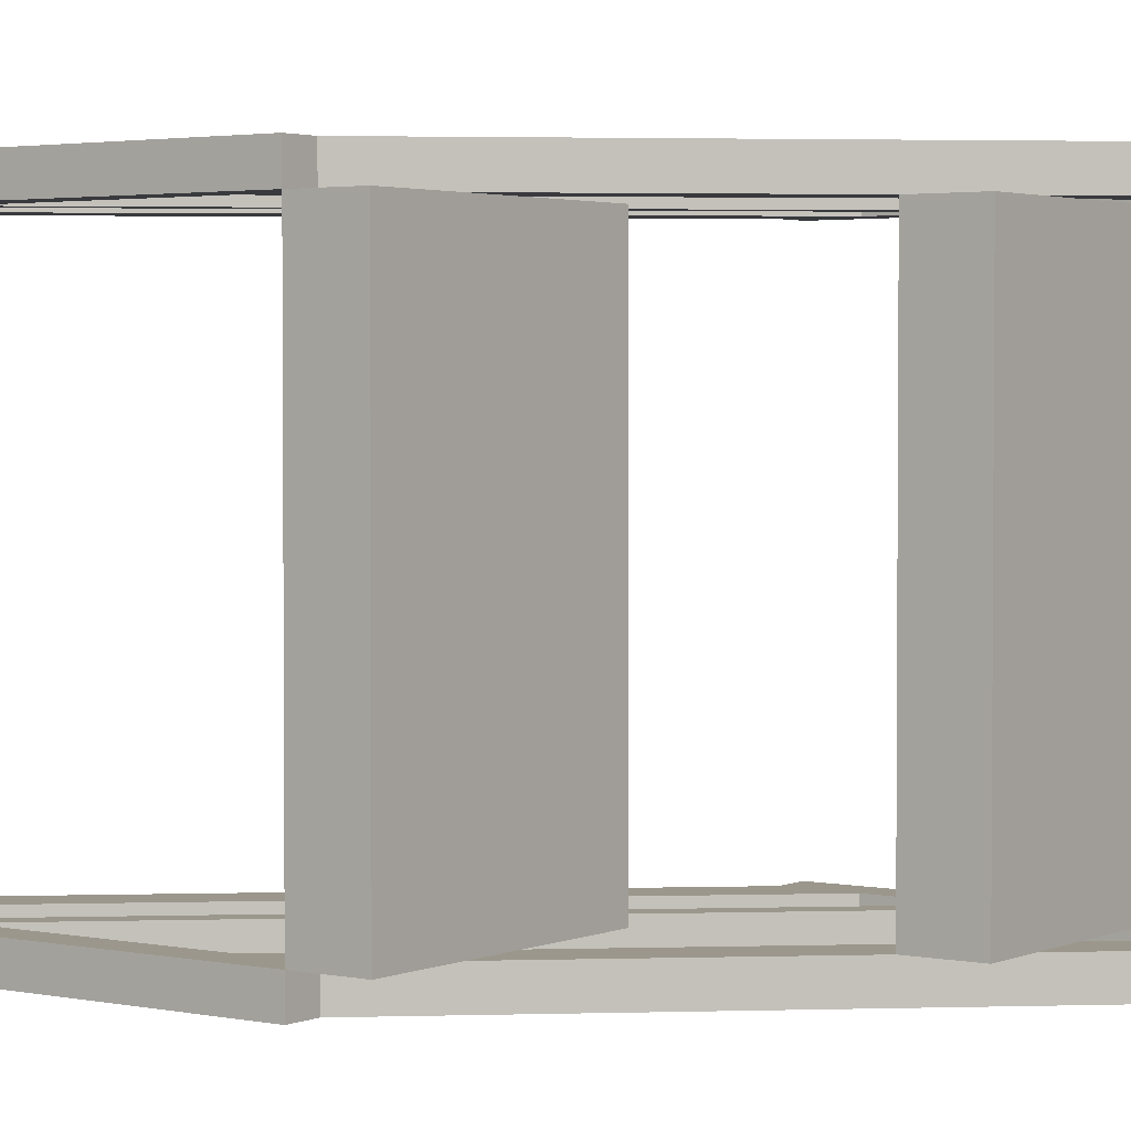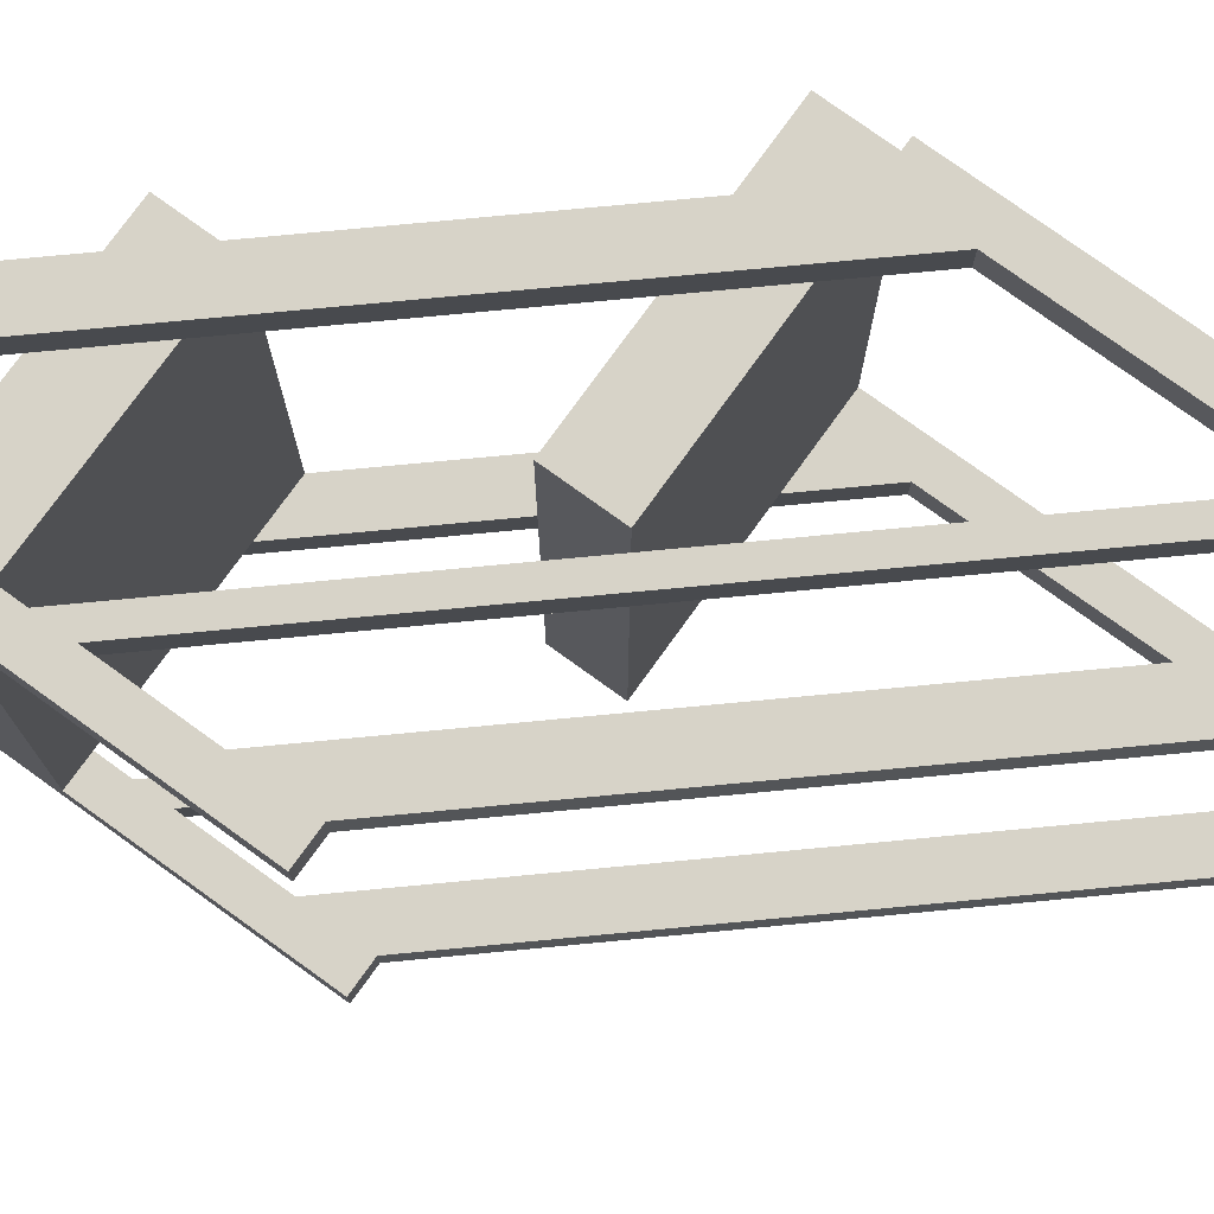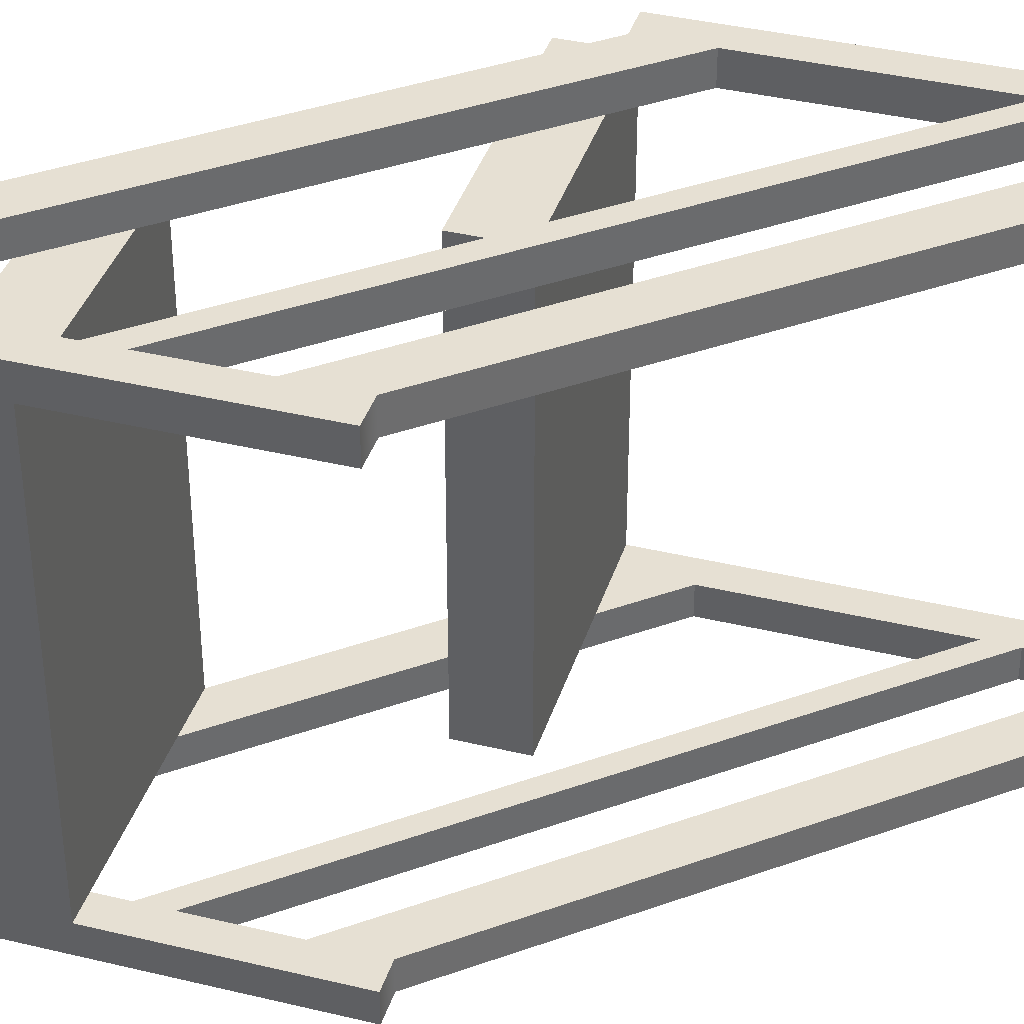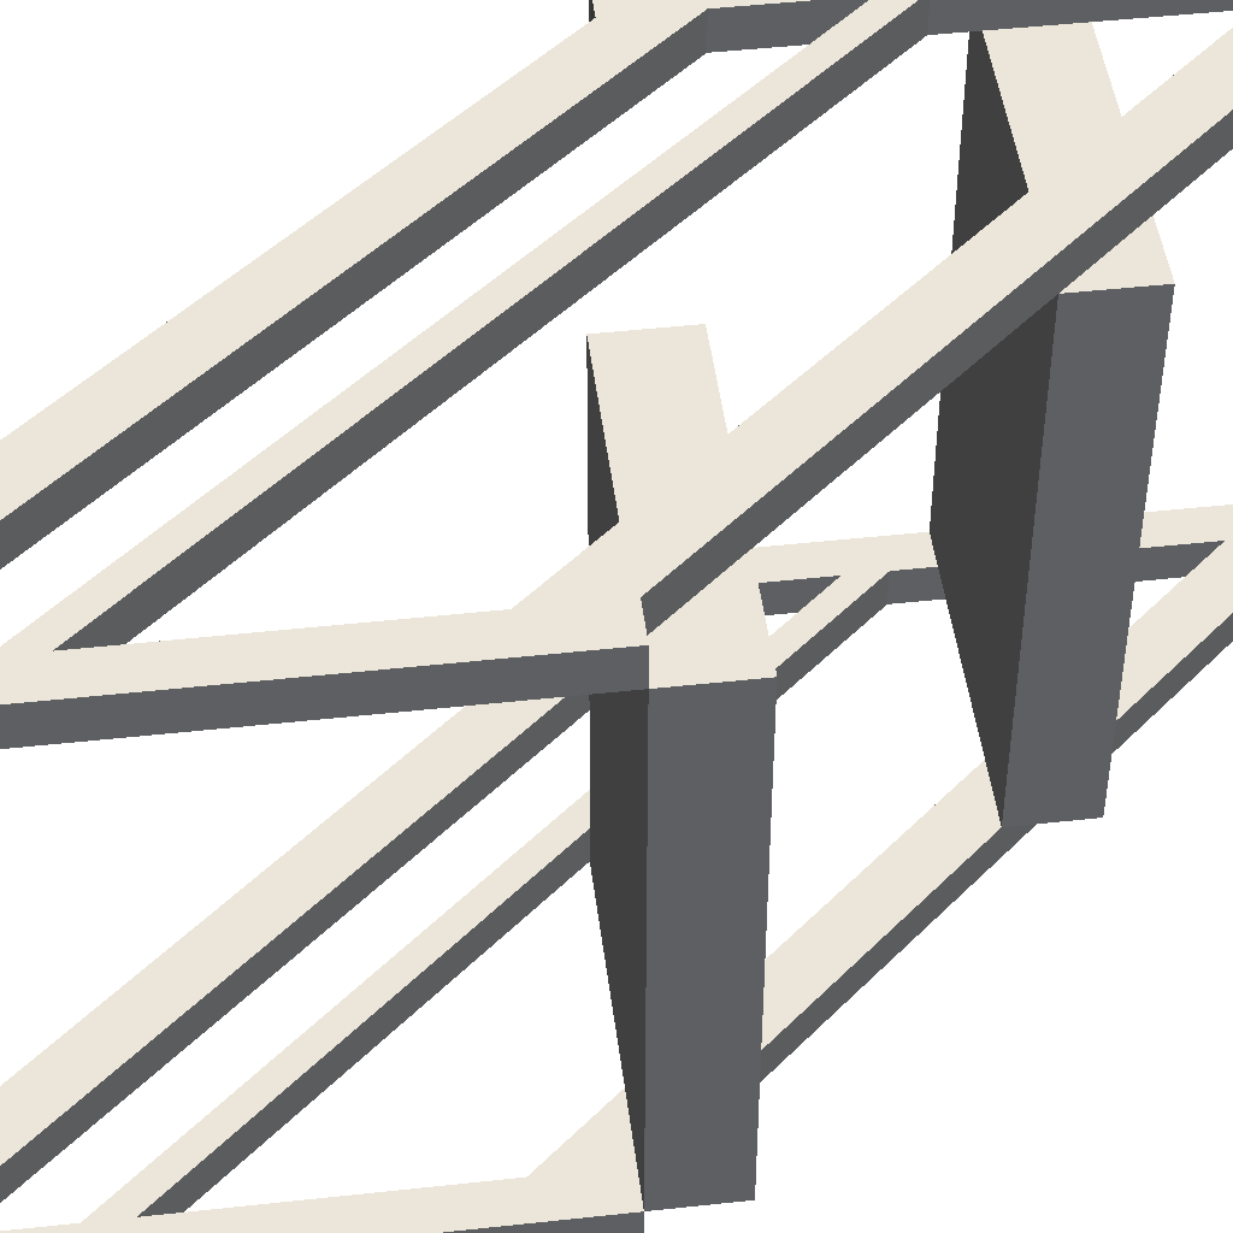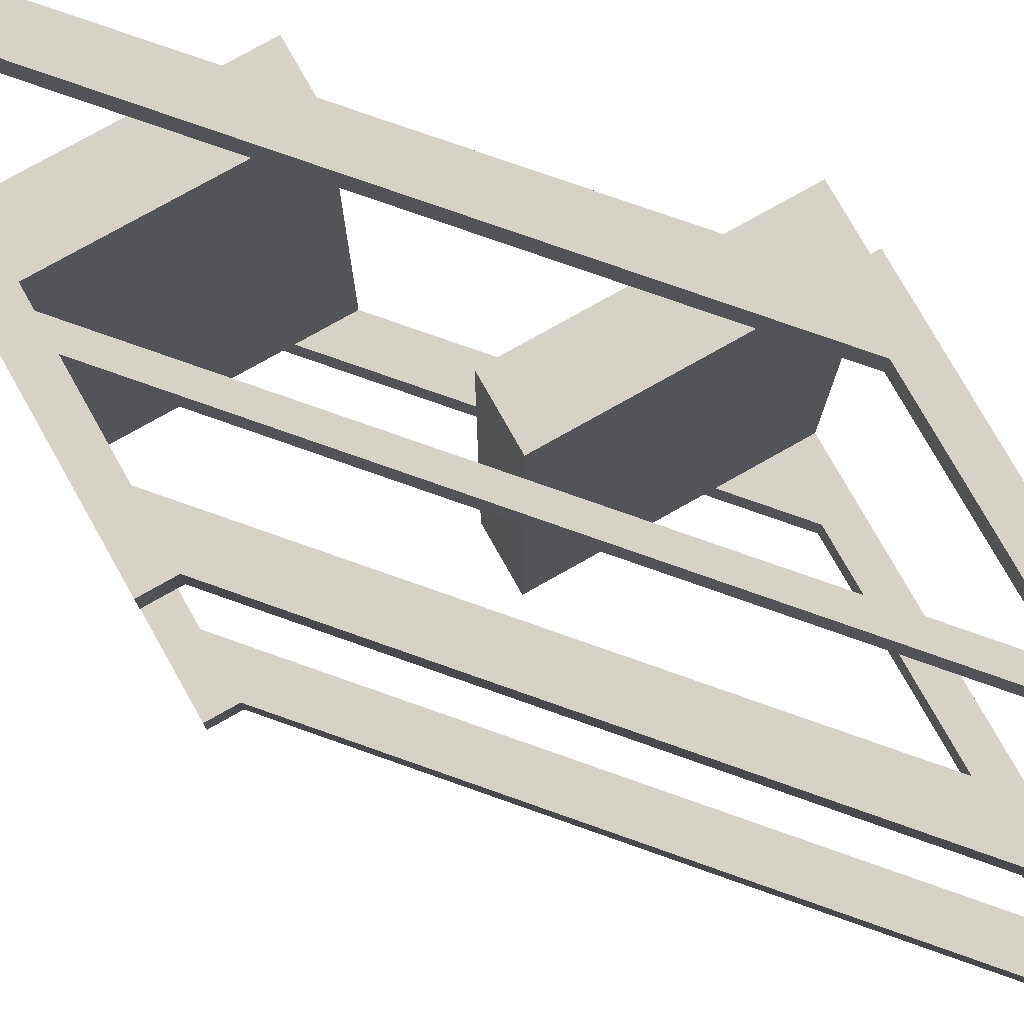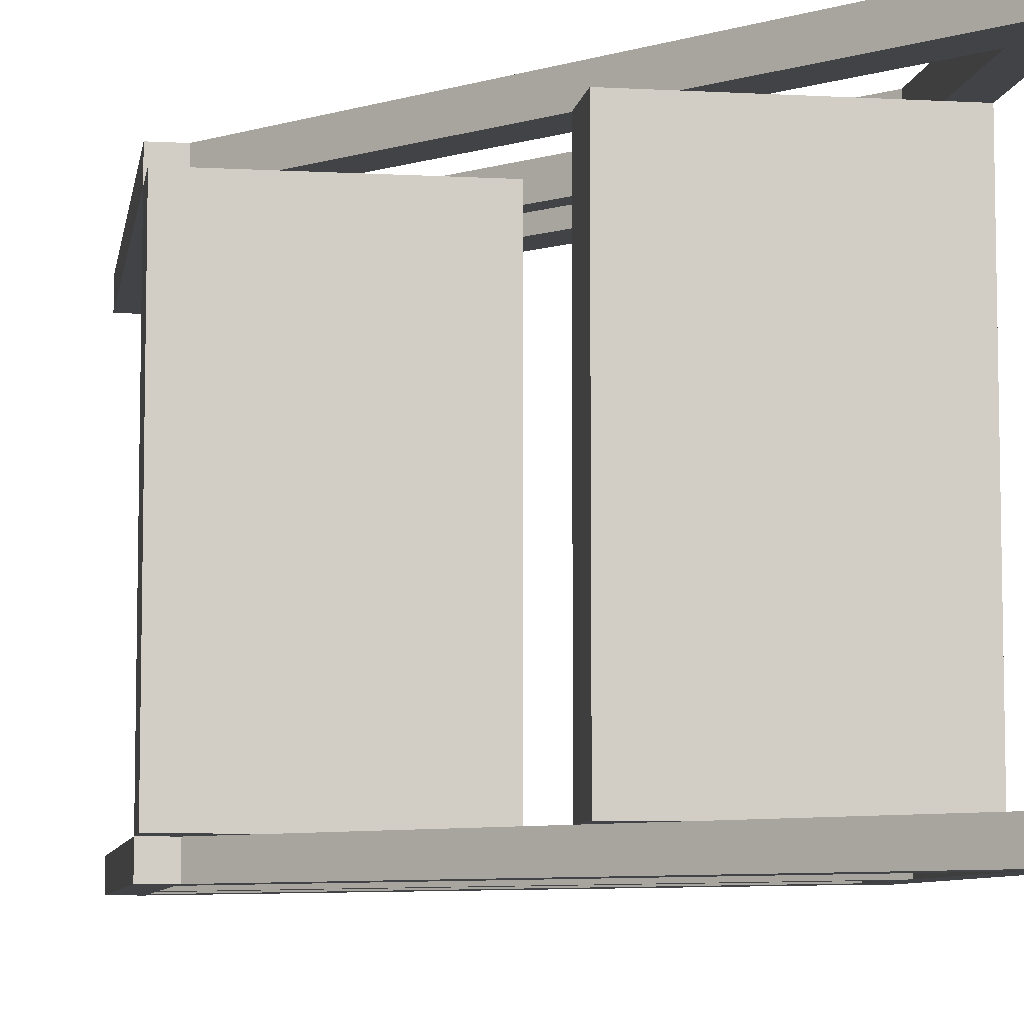
<metadata>
{"format":"obj","ext":"obj","renderer":"f3d","projection":"perspective","resolution":1024,"background":"white","views":[{"elev":2.6,"azim":-54.5,"up":"+Z"},{"elev":76.9,"azim":125.8,"up":"+Z"},{"elev":38.5,"azim":106.9,"up":"+Z"},{"elev":47.2,"azim":-97.1,"up":"+Z"},{"elev":77.4,"azim":150.6,"up":"+Z"},{"elev":-7.3,"azim":-9.0,"up":"+Z"}]}
</metadata>
<code>
o RailingSteps
v 0 0.875 -0.4375
v 0 0.875 0.4375
v -0.5 1 -0.4375
v -0.5 0.875 -0.4375
v -0.5 1 0.4375
v -0.5 0.875 0.4375
v 0 1 -0.4375
v 0 1 0.4375
v 0 0.5 -0.4375
v 0 0.5 0.4375
v 0.5 0.5 -0.4375
v 0.5 0.5 0.4375
v 0 0.375 0.4375
v 0 0.375 -0.4375
v 0.5 0.375 0.4375
v 0.5 0.375 -0.4375
f 8 5 6
f 5 3 4
f 3 7 1
f 7 8 2
f 7 3 5
f 6 4 1
f 12 10 13
f 13 14 16
f 11 12 15
f 9 11 16
f 10 9 14
f 11 9 10
f 8 6 2
f 5 4 6
f 3 1 4
f 7 2 1
f 7 5 8
f 6 1 2
f 12 13 15
f 13 16 15
f 11 15 16
f 9 16 14
f 10 14 13
f 11 10 12
o RailingStairs
v 0.4375 0.8125 -0.5
v -0.4375 1.812 -0.5
v -0.4375 1.812 -0.4375
v 0.5 0 -0.5
v -0.5 1 -0.4375
v 0.5 0 -0.4375
v -0.4375 1 -0.5
v -0.5 1.938 -0.5
v 0.5 0.9375 -0.5
v -0.5 1.938 -0.4375
v 0.5 0.9375 -0.4375
v 0.4375 0.9375 -0.5
v 0.4375 0.9375 -0.4375
v -0.4375 1.938 -0.5
v -0.4375 1.938 -0.4375
v 0.4375 0.8125 -0.4375
v 0.4375 0.5625 -0.4375
v 0.4375 0.5625 -0.5
v 0.4375 0.625 -0.4375
v 0.4375 0.625 -0.5
v -0.4375 1.562 -0.4375
v -0.4375 1.562 -0.5
v -0.4375 1.625 -0.4375
v -0.4375 1.625 -0.5
v 0.4375 0 0.5
v 0.4375 0.8125 0.5
v -0.4375 1.812 0.5
v -0.4375 1.812 0.4375
v 0.5 0 0.5
v -0.5 1 0.4375
v 0.5 0 0.4375
v -0.4375 1 0.5
v -0.4375 1 0.4375
v -0.5 1.938 0.5
v 0.5 0.9375 0.5
v -0.5 1.938 0.4375
v 0.5 0.9375 0.4375
v 0.4375 0.9375 0.5
v 0.4375 0.9375 0.4375
v -0.4375 1.938 0.5
v -0.4375 1.938 0.4375
v 0.4375 0.8125 0.4375
v 0.4375 0.5625 0.4375
v 0.4375 0.5625 0.5
v 0.4375 0.625 0.4375
v 0.4375 0.625 0.5
v -0.4375 1.562 0.4375
v -0.4375 1.562 0.5
v -0.4375 1.625 0.4375
v -0.4375 1.625 0.5
v -0.5 1 -0.5
v -0.4375 1 -0.4375
v -0.5 1 0.5
v 0.4375 0 -0.4375
v 0.4375 0 -0.5
v 0.4375 0.125 -0.4375
v 0.4375 0.125 -0.5
v -0.4375 1.125 -0.4375
v -0.4375 1.125 -0.5
v 0.4375 0 0.4375
v 0.4375 0.125 0.4375
v 0.4375 0.125 0.5
v -0.4375 1.125 0.4375
v -0.4375 1.125 0.5
f 23 19 68
f 71 70 32
f 23 18 19
f 71 32 17
f 20 22 70
f 29 27 25
f 24 31 30
f 71 28 25
f 21 24 67
f 68 26 21
f 70 22 27
f 22 20 25
f 23 24 30
f 32 29 31
f 32 19 18
f 28 17 18
f 28 30 31
f 34 40 36
f 33 38 34
f 35 36 40
f 35 37 33
f 20 70 71
f 29 25 28
f 24 26 31
f 71 25 20
f 21 26 24
f 68 31 26
f 70 27 29
f 22 25 27
f 23 67 24
f 32 31 19
f 32 18 17
f 28 18 30
f 28 31 29
f 34 38 40
f 33 37 38
f 35 40 39
f 35 39 37
f 48 49 44
f 41 58 76
f 48 44 43
f 41 42 58
f 45 76 47
f 55 51 53
f 50 56 57
f 41 51 54
f 46 69 50
f 49 46 52
f 76 53 47
f 47 51 45
f 48 56 50
f 58 57 55
f 58 43 44
f 54 43 42
f 54 57 56
f 60 62 66
f 59 60 64
f 61 66 62
f 61 59 63
f 45 41 76
f 55 54 51
f 50 57 52
f 41 45 51
f 46 50 52
f 49 52 57
f 76 55 53
f 47 53 51
f 48 50 69
f 58 44 57
f 58 42 43
f 54 56 43
f 54 55 57
f 60 66 64
f 59 64 63
f 61 65 66
f 61 63 65
f 68 21 67
f 69 49 48
f 68 67 23
f 69 46 49
f 71 75 73
f 70 23 71
f 72 73 75
f 72 68 70
f 71 23 75
f 70 68 23
f 72 75 74
f 72 74 68
f 41 78 80
f 76 41 48
f 77 80 78
f 77 76 49
f 41 80 48
f 76 48 49
f 77 79 80
f 77 49 79

</code>
